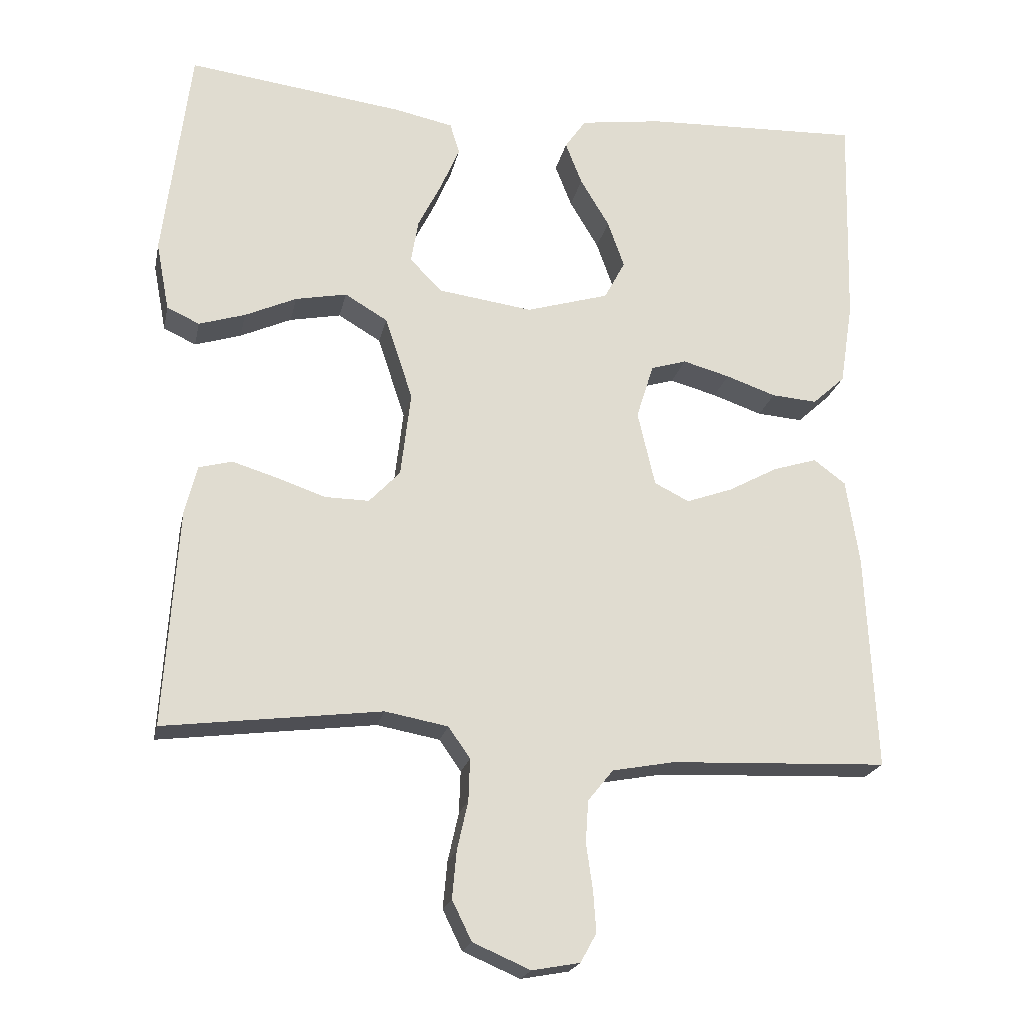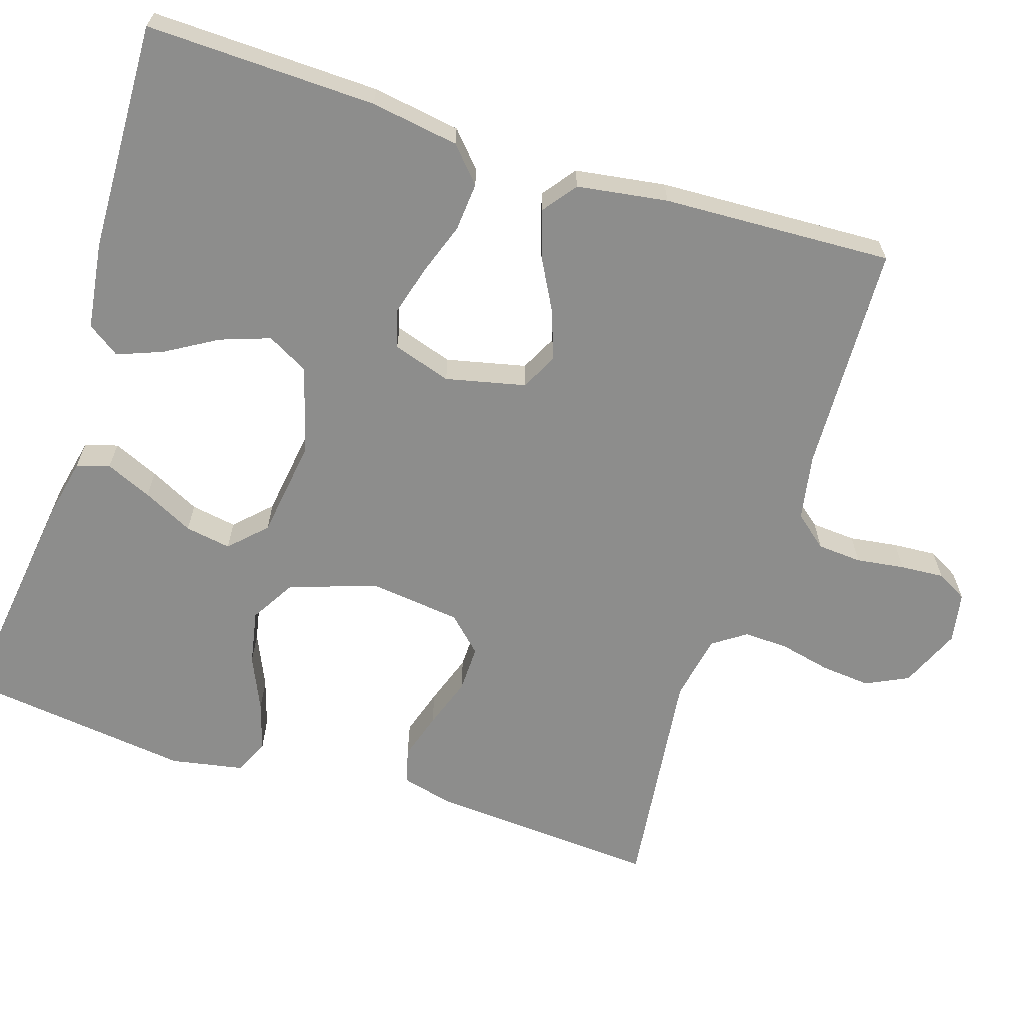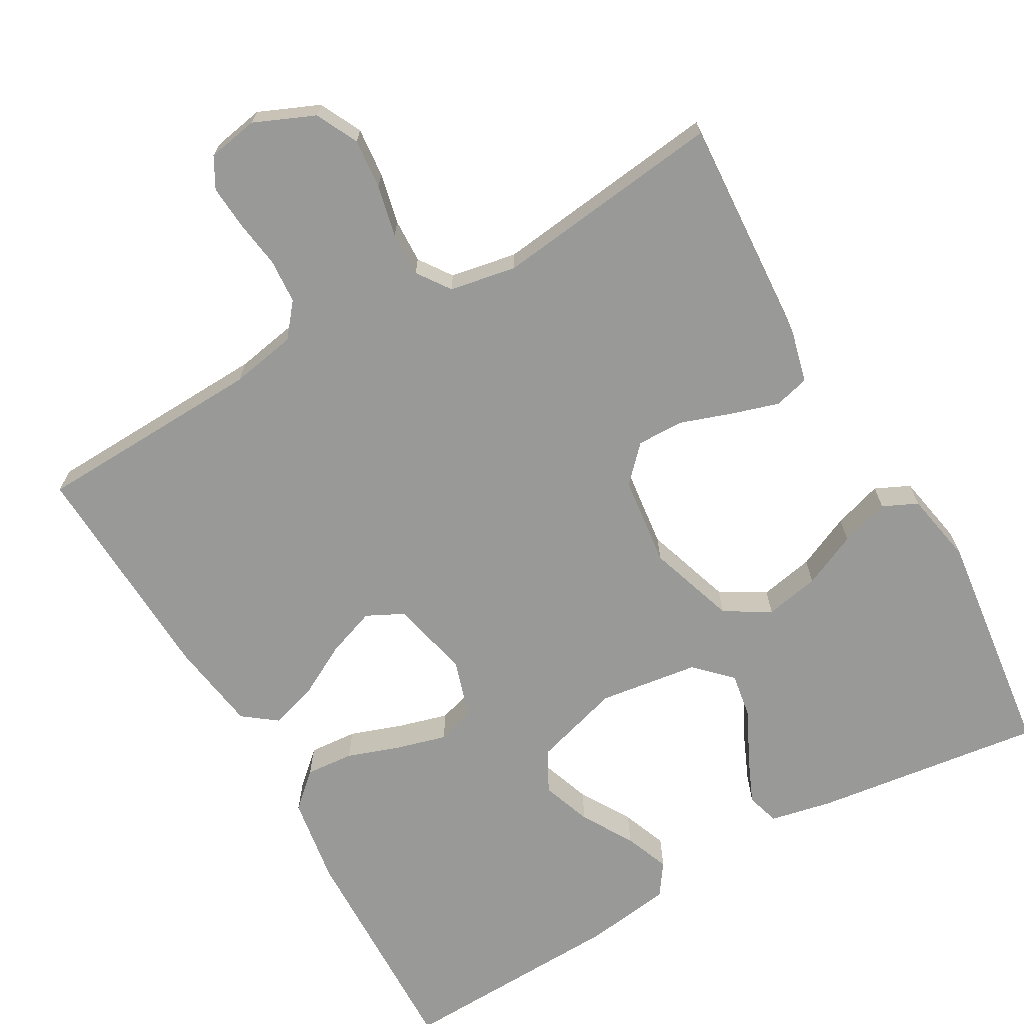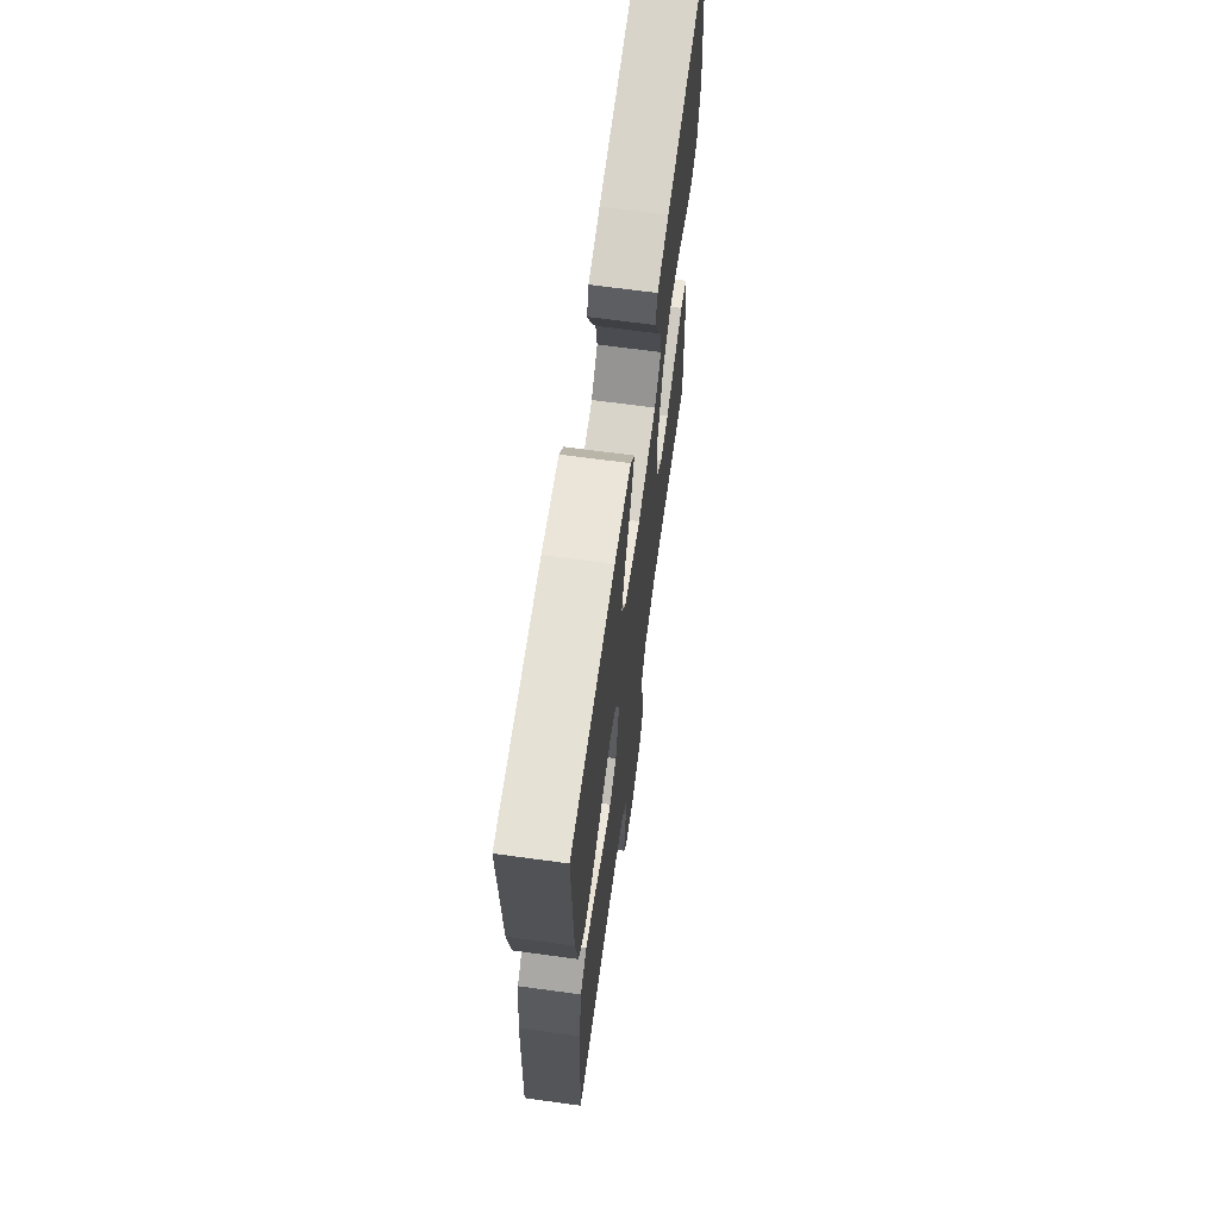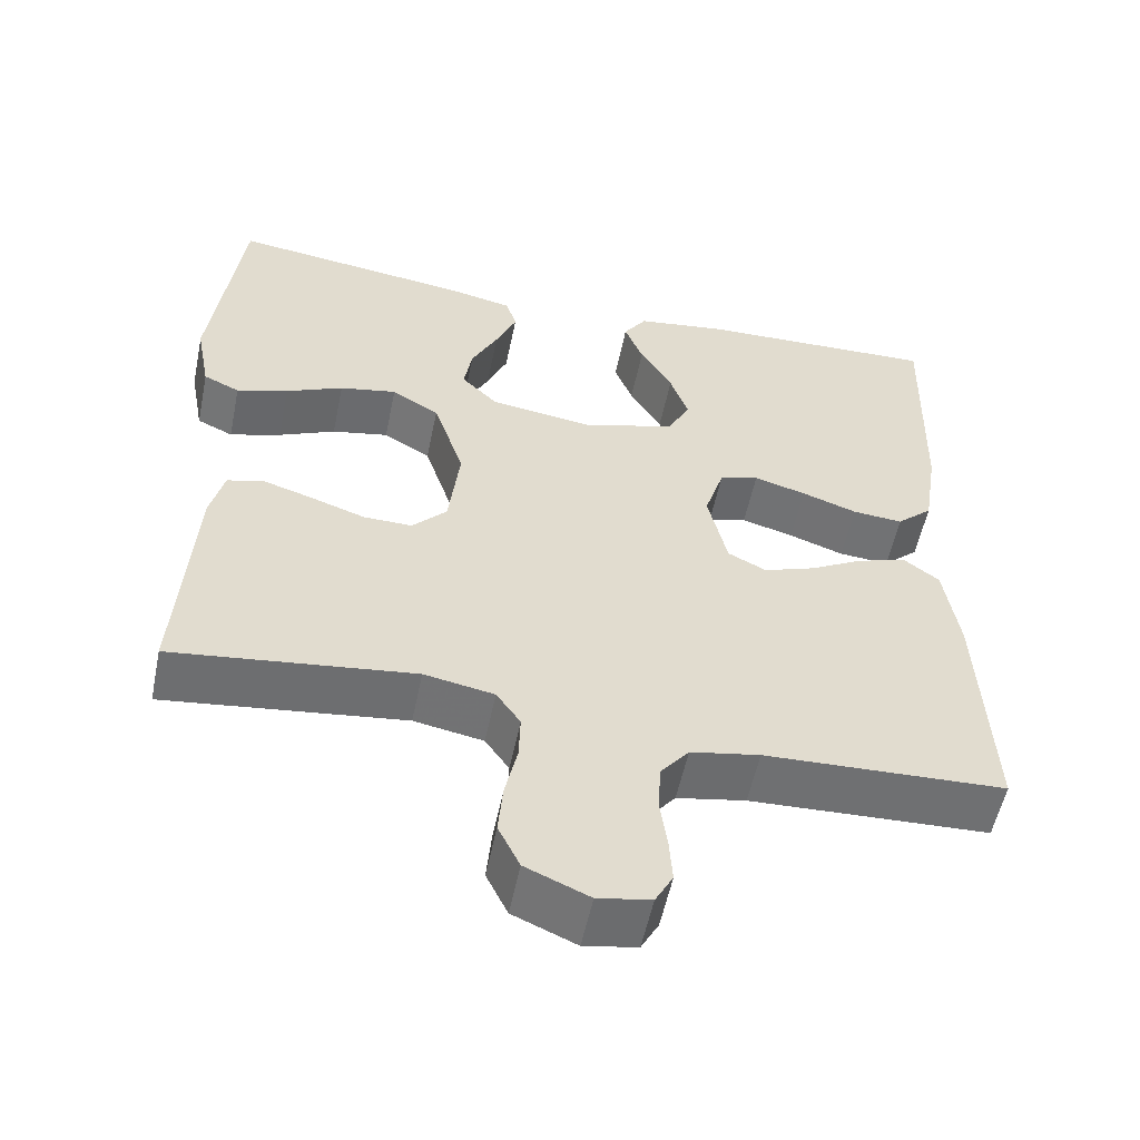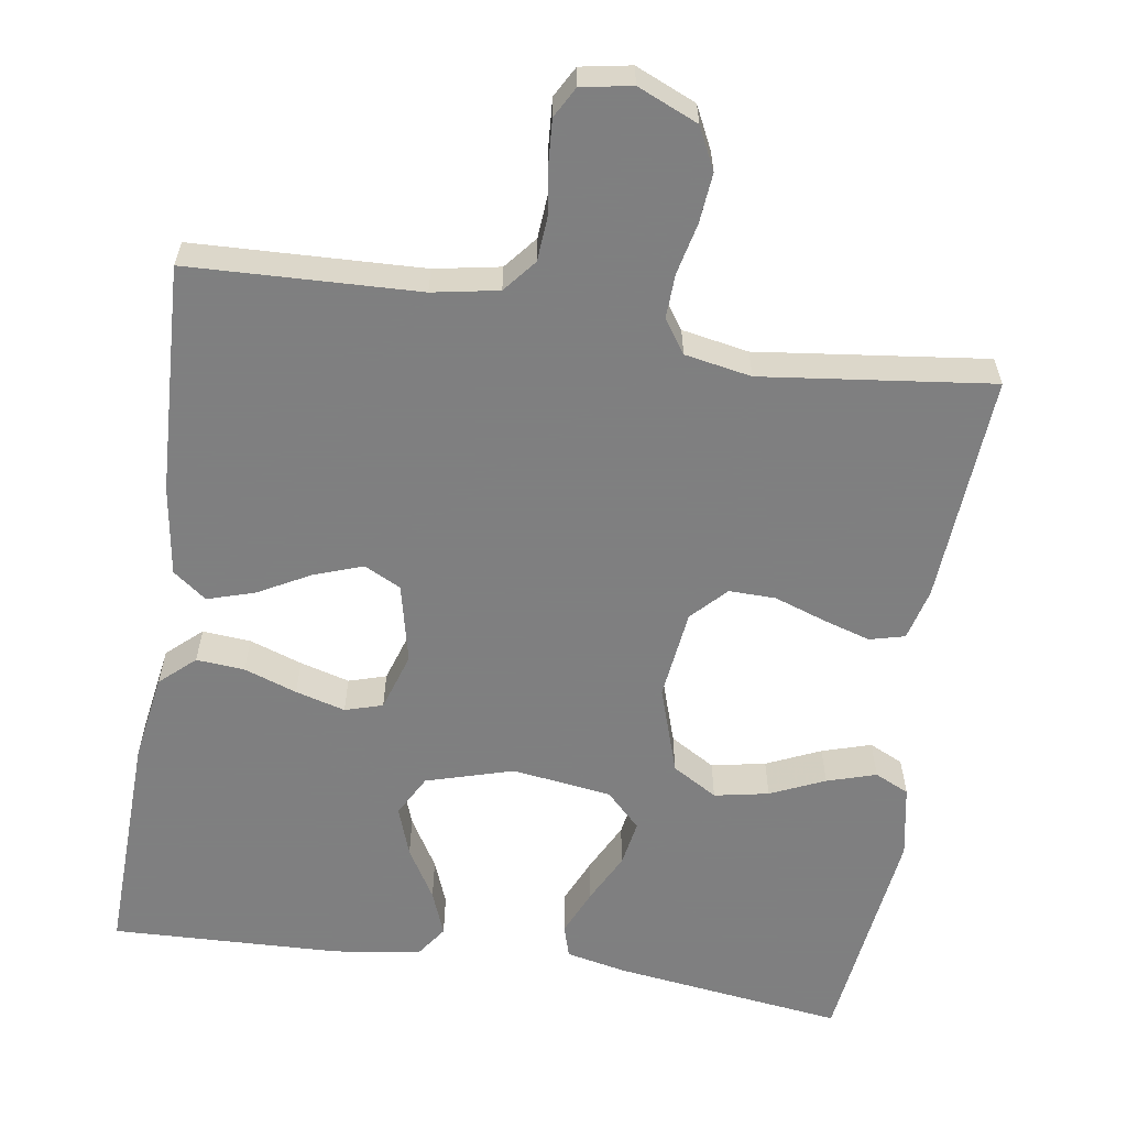
<metadata>
{"format":"obj","ext":"obj","renderer":"f3d","projection":"perspective","resolution":1024,"background":"white","views":[{"elev":-20.8,"azim":-11.6,"up":"+Z"},{"elev":-64.5,"azim":72.1,"up":"+Y"},{"elev":-68.8,"azim":-150.3,"up":"+Y"},{"elev":67.3,"azim":97.8,"up":"+Z"},{"elev":-55.2,"azim":-11.6,"up":"+Z"},{"elev":-59.9,"azim":171.1,"up":"+Y"}]}
</metadata>
<code>
v -0.5 0.07 -0.5
v -0.481 0.07 -0.2
v -0.464 0.07 -0.132
v -0.418 0.07 -0.12
v -0.356 0.07 -0.139
v -0.289 0.07 -0.162
v -0.228 0.07 -0.163
v -0.185 0.07 -0.118
v -0.171 0.07 0
v -0.209 0.07 0.115
v -0.268 0.07 0.15
v -0.339 0.07 0.136
v -0.41 0.07 0.104
v -0.474 0.07 0.084
v -0.519 0.07 0.105
v -0.537 0.07 0.2
v -0.5 0.07 0.5
v -0.2 0.07 0.461
v -0.119 0.07 0.444
v -0.106 0.07 0.401
v -0.132 0.07 0.341
v -0.165 0.07 0.275
v -0.175 0.07 0.215
v -0.13 0.07 0.17
v 0 0.07 0.152
v 0.114 0.07 0.186
v 0.143 0.07 0.24
v 0.12 0.07 0.305
v 0.08 0.07 0.372
v 0.057 0.07 0.431
v 0.086 0.07 0.473
v 0.2 0.07 0.489
v 0.5 0.07 0.5
v 0.492 0.07 0.2
v 0.474 0.07 0.085
v 0.429 0.07 0.044
v 0.366 0.07 0.049
v 0.297 0.07 0.073
v 0.232 0.07 0.091
v 0.183 0.07 0.076
v 0.159 0.07 0
v 0.183 0.07 -0.104
v 0.231 0.07 -0.128
v 0.295 0.07 -0.105
v 0.363 0.07 -0.068
v 0.424 0.07 -0.049
v 0.468 0.07 -0.082
v 0.486 0.07 -0.2
v 0.5 0.07 -0.5
v 0.2 0.07 -0.512
v 0.114 0.07 -0.528
v 0.079 0.07 -0.571
v 0.075 0.07 -0.629
v 0.084 0.07 -0.692
v 0.088 0.07 -0.749
v 0.066 0.07 -0.789
v 0 0.07 -0.801
v -0.079 0.07 -0.767
v -0.106 0.07 -0.712
v -0.1 0.07 -0.647
v -0.085 0.07 -0.58
v -0.083 0.07 -0.522
v -0.113 0.07 -0.479
v -0.2 0.07 -0.463
v -0.5 0 -0.5
v -0.481 0 -0.2
v -0.464 0 -0.132
v -0.418 0 -0.12
v -0.356 0 -0.139
v -0.289 0 -0.162
v -0.228 0 -0.163
v -0.185 0 -0.118
v -0.171 0 0
v -0.209 0 0.115
v -0.268 0 0.15
v -0.339 0 0.136
v -0.41 0 0.104
v -0.474 0 0.084
v -0.519 0 0.105
v -0.537 0 0.2
v -0.5 0 0.5
v -0.2 0 0.461
v -0.119 0 0.444
v -0.106 0 0.401
v -0.132 0 0.341
v -0.165 0 0.275
v -0.175 0 0.215
v -0.13 0 0.17
v 0 0 0.152
v 0.114 0 0.186
v 0.143 0 0.24
v 0.12 0 0.305
v 0.08 0 0.372
v 0.057 0 0.431
v 0.086 0 0.473
v 0.2 0 0.489
v 0.5 0 0.5
v 0.492 0 0.2
v 0.474 0 0.085
v 0.429 0 0.044
v 0.366 0 0.049
v 0.297 0 0.073
v 0.232 0 0.091
v 0.183 0 0.076
v 0.159 0 0
v 0.183 0 -0.104
v 0.231 0 -0.128
v 0.295 0 -0.105
v 0.363 0 -0.068
v 0.424 0 -0.049
v 0.468 0 -0.082
v 0.486 0 -0.2
v 0.5 0 -0.5
v 0.2 0 -0.512
v 0.114 0 -0.528
v 0.079 0 -0.571
v 0.075 0 -0.629
v 0.084 0 -0.692
v 0.088 0 -0.749
v 0.066 0 -0.789
v 0 0 -0.801
v -0.079 0 -0.767
v -0.106 0 -0.712
v -0.1 0 -0.647
v -0.085 0 -0.58
v -0.083 0 -0.522
v -0.113 0 -0.479
v -0.2 0 -0.463
f 59 60 61
f 58 59 61
f 57 58 61
f 56 57 61
f 55 56 61
f 54 55 61
f 53 54 61
f 52 53 61 62
f 51 52 62 63
f 48 49 50
f 47 48 50
f 46 47 50
f 45 46 50
f 44 45 50
f 50 51 63
f 44 50 63
f 43 44 63
f 36 37 38
f 35 36 38
f 34 35 38
f 33 34 38
f 32 33 38
f 31 32 38
f 30 31 38
f 29 30 38
f 28 29 38
f 27 28 38 39
f 26 27 39 40
f 20 21 22
f 19 20 22
f 18 19 22
f 17 18 22
f 16 17 22
f 15 16 22
f 14 15 22
f 13 14 22
f 12 13 22
f 11 12 22 23
f 10 11 23 24
f 4 5 6
f 3 4 6
f 2 3 6
f 1 2 6
f 64 1 6
f 64 6 7
f 64 7 8
f 63 64 8
f 43 63 8
f 42 43 8
f 41 42 8 9
f 40 41 9
f 26 40 9
f 25 26 9
f 9 10 24 25
f 125 124 123
f 125 123 122
f 125 122 121
f 125 121 120
f 125 120 119
f 125 119 118
f 125 118 117
f 126 125 117 116
f 127 126 116 115
f 114 113 112
f 114 112 111
f 114 111 110
f 114 110 109
f 114 109 108
f 127 115 114
f 127 114 108
f 127 108 107
f 102 101 100
f 102 100 99
f 102 99 98
f 102 98 97
f 102 97 96
f 102 96 95
f 102 95 94
f 102 94 93
f 102 93 92
f 103 102 92 91
f 104 103 91 90
f 86 85 84
f 86 84 83
f 86 83 82
f 86 82 81
f 86 81 80
f 86 80 79
f 86 79 78
f 86 78 77
f 86 77 76
f 87 86 76 75
f 88 87 75 74
f 70 69 68
f 70 68 67
f 70 67 66
f 70 66 65
f 70 65 128
f 71 70 128
f 72 71 128
f 72 128 127
f 72 127 107
f 72 107 106
f 73 72 106 105
f 73 105 104
f 73 104 90
f 73 90 89
f 89 88 74 73
f 1 65 66 2
f 2 66 67 3
f 3 67 68 4
f 4 68 69 5
f 5 69 70 6
f 6 70 71 7
f 7 71 72 8
f 8 72 73 9
f 9 73 74 10
f 10 74 75 11
f 11 75 76 12
f 12 76 77 13
f 13 77 78 14
f 14 78 79 15
f 15 79 80 16
f 16 80 81 17
f 17 81 82 18
f 18 82 83 19
f 19 83 84 20
f 20 84 85 21
f 21 85 86 22
f 22 86 87 23
f 23 87 88 24
f 24 88 89 25
f 25 89 90 26
f 26 90 91 27
f 27 91 92 28
f 28 92 93 29
f 29 93 94 30
f 30 94 95 31
f 31 95 96 32
f 32 96 97 33
f 33 97 98 34
f 34 98 99 35
f 35 99 100 36
f 36 100 101 37
f 37 101 102 38
f 38 102 103 39
f 39 103 104 40
f 40 104 105 41
f 41 105 106 42
f 42 106 107 43
f 43 107 108 44
f 44 108 109 45
f 45 109 110 46
f 46 110 111 47
f 47 111 112 48
f 48 112 113 49
f 49 113 114 50
f 50 114 115 51
f 51 115 116 52
f 52 116 117 53
f 53 117 118 54
f 54 118 119 55
f 55 119 120 56
f 56 120 121 57
f 57 121 122 58
f 58 122 123 59
f 59 123 124 60
f 60 124 125 61
f 61 125 126 62
f 62 126 127 63
f 63 127 128 64
f 64 128 65 1

</code>
